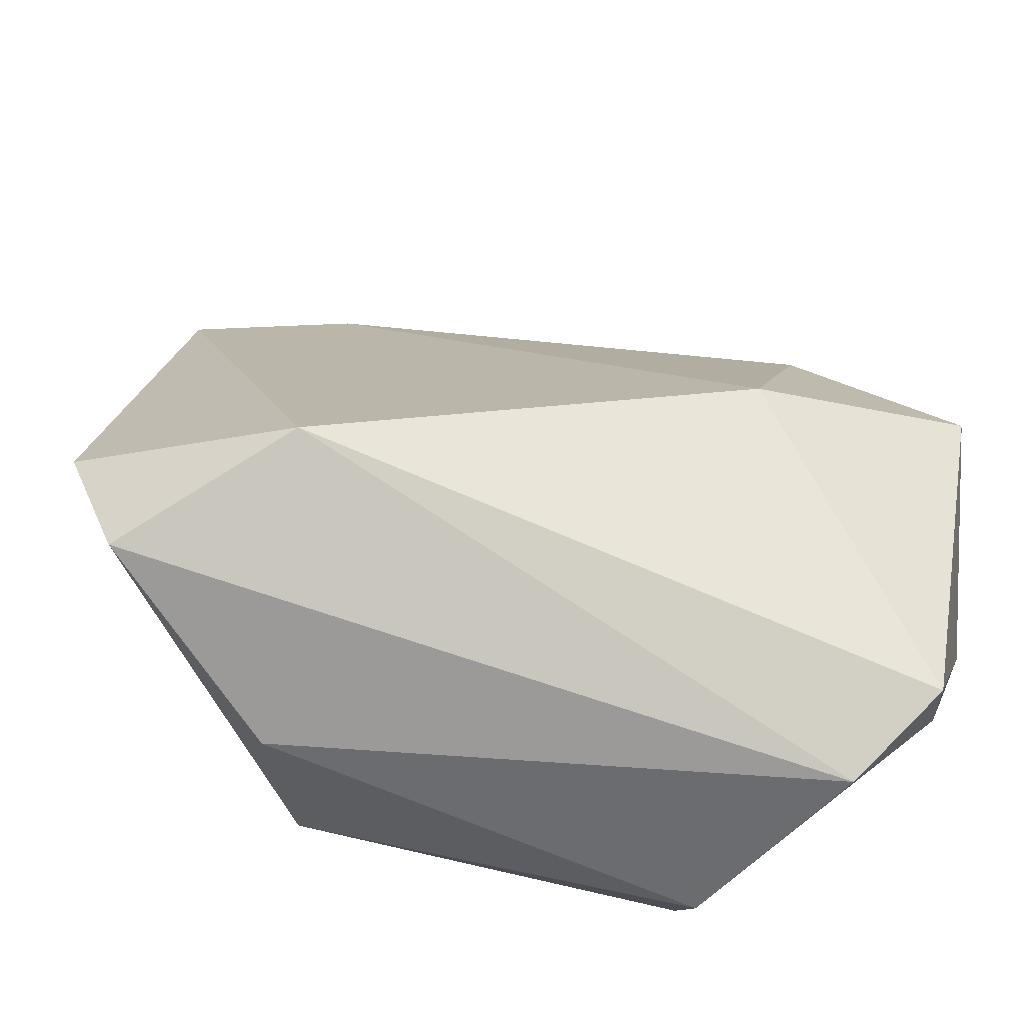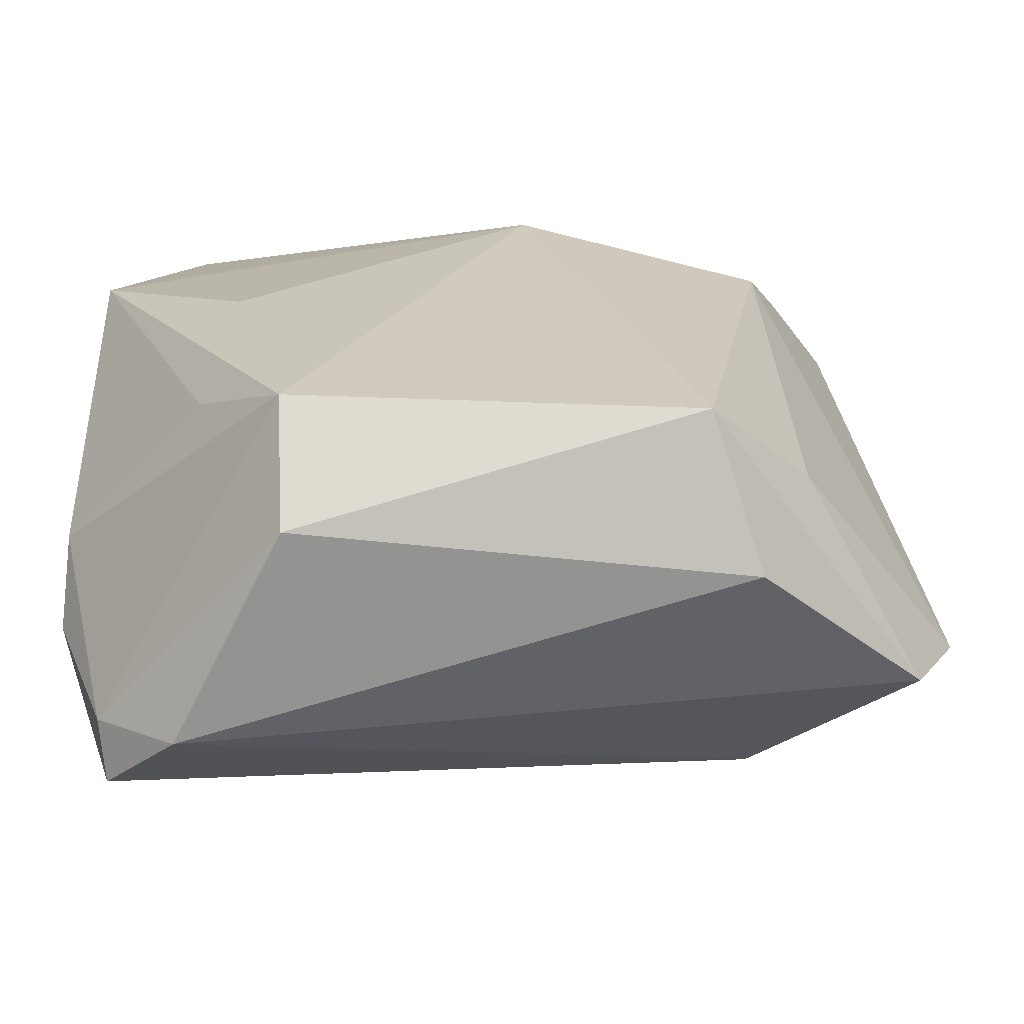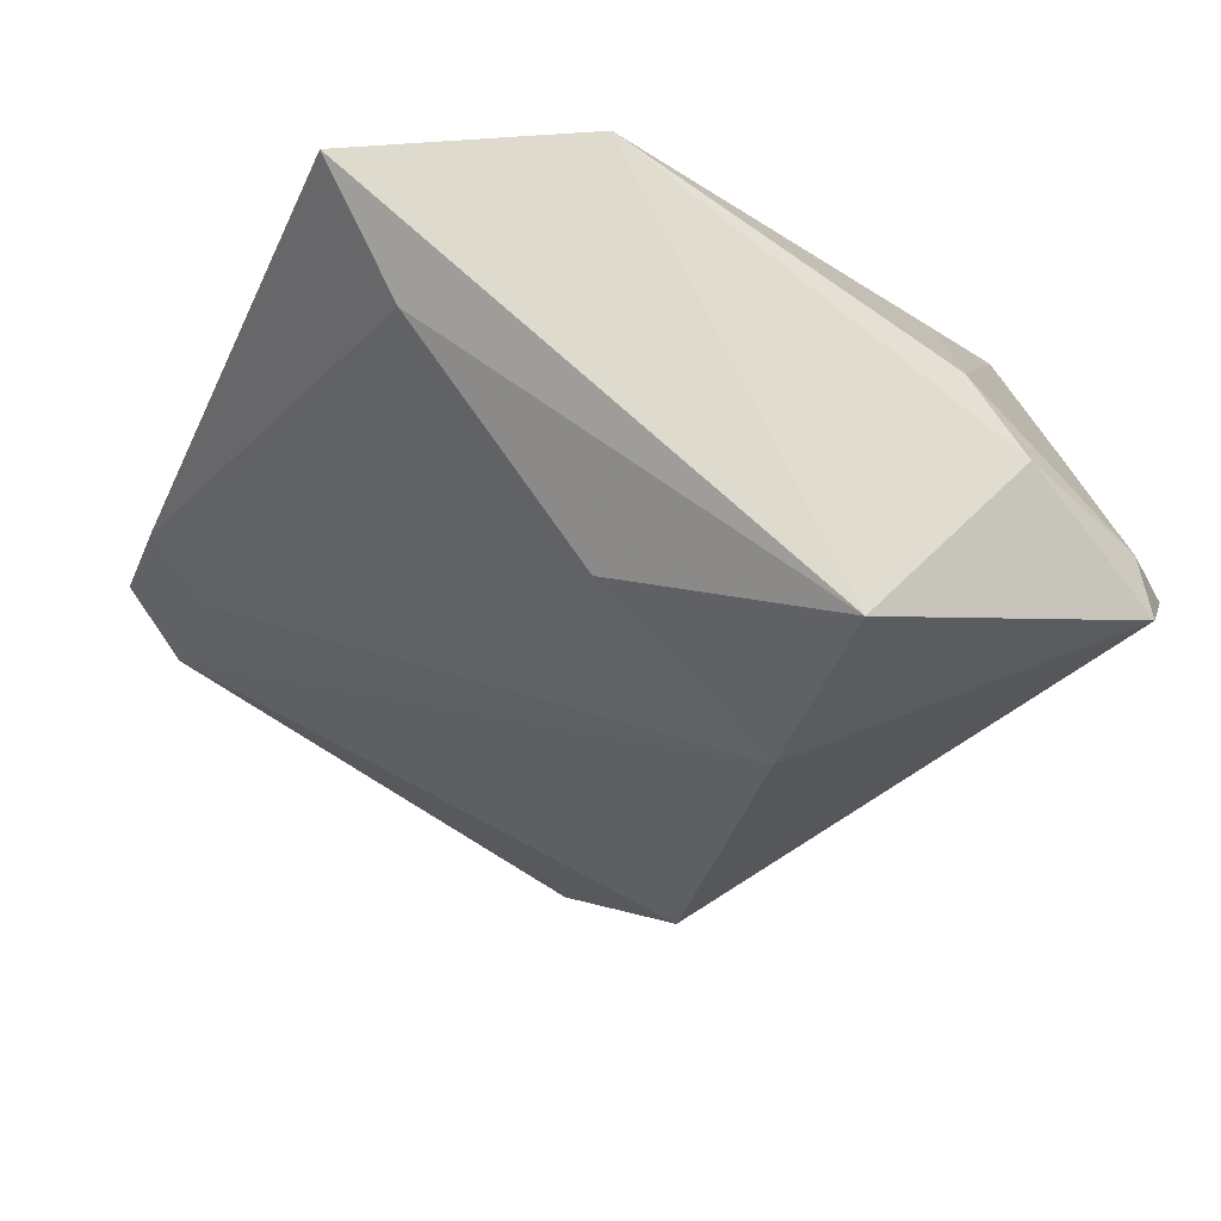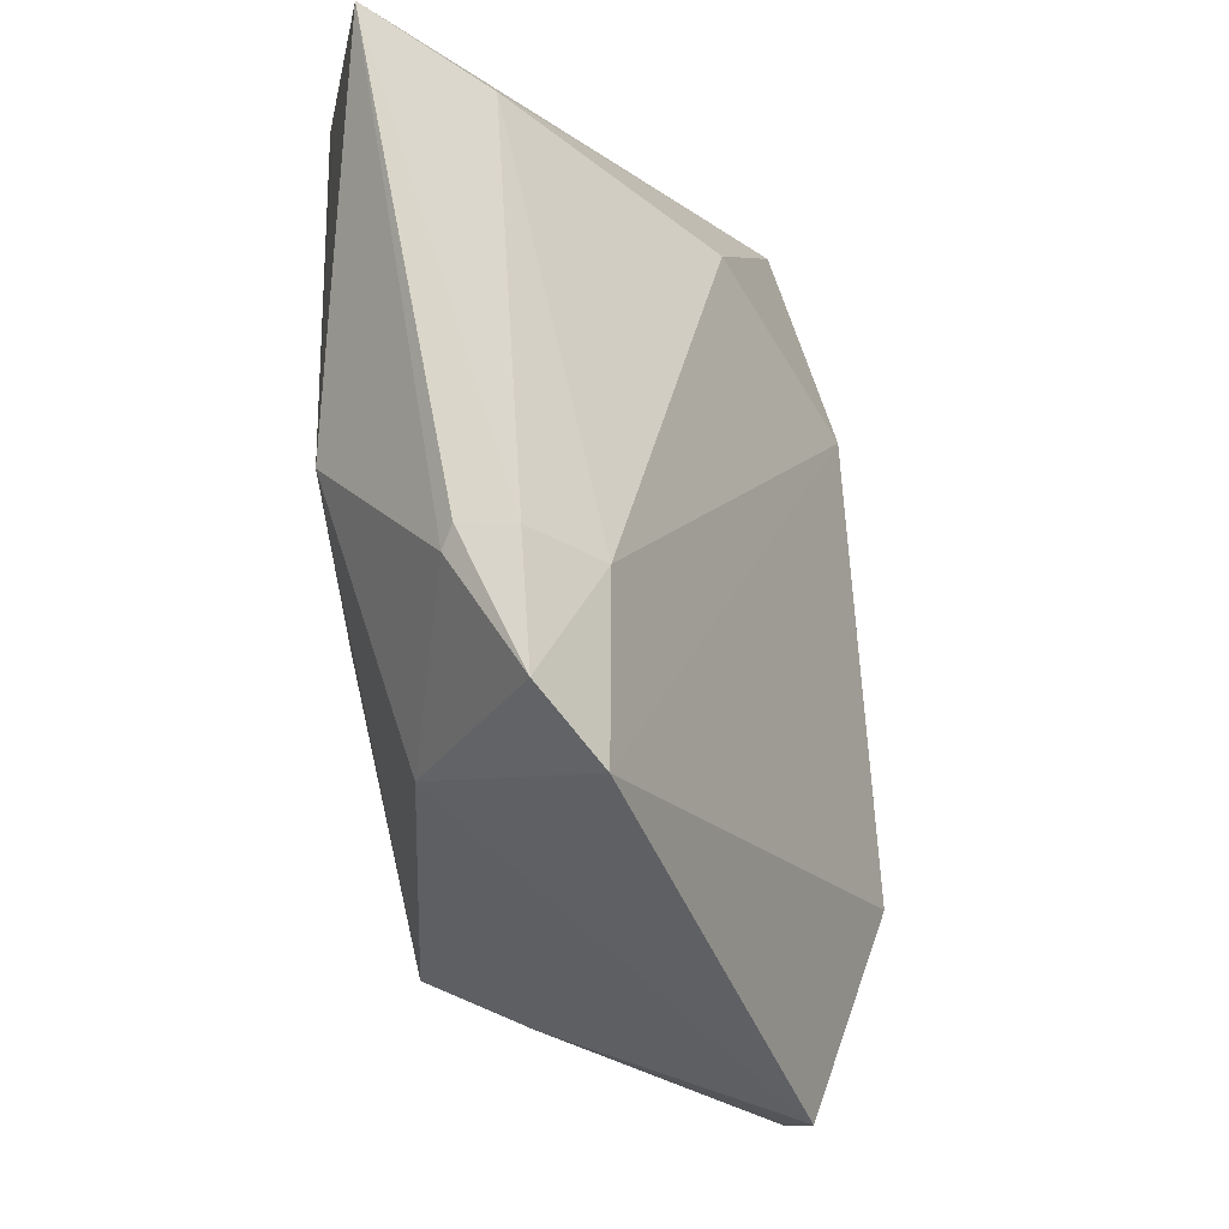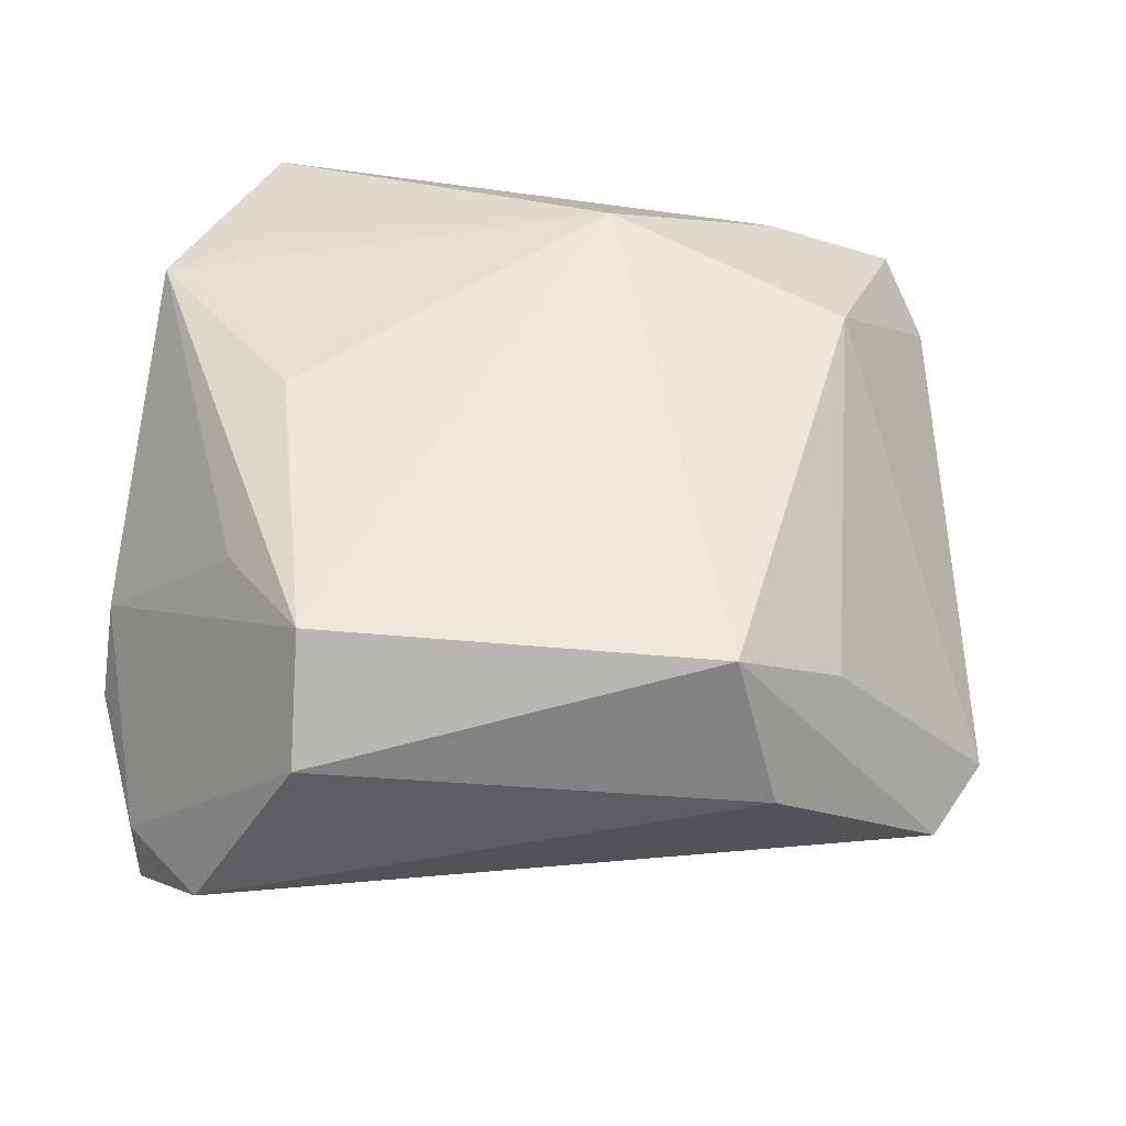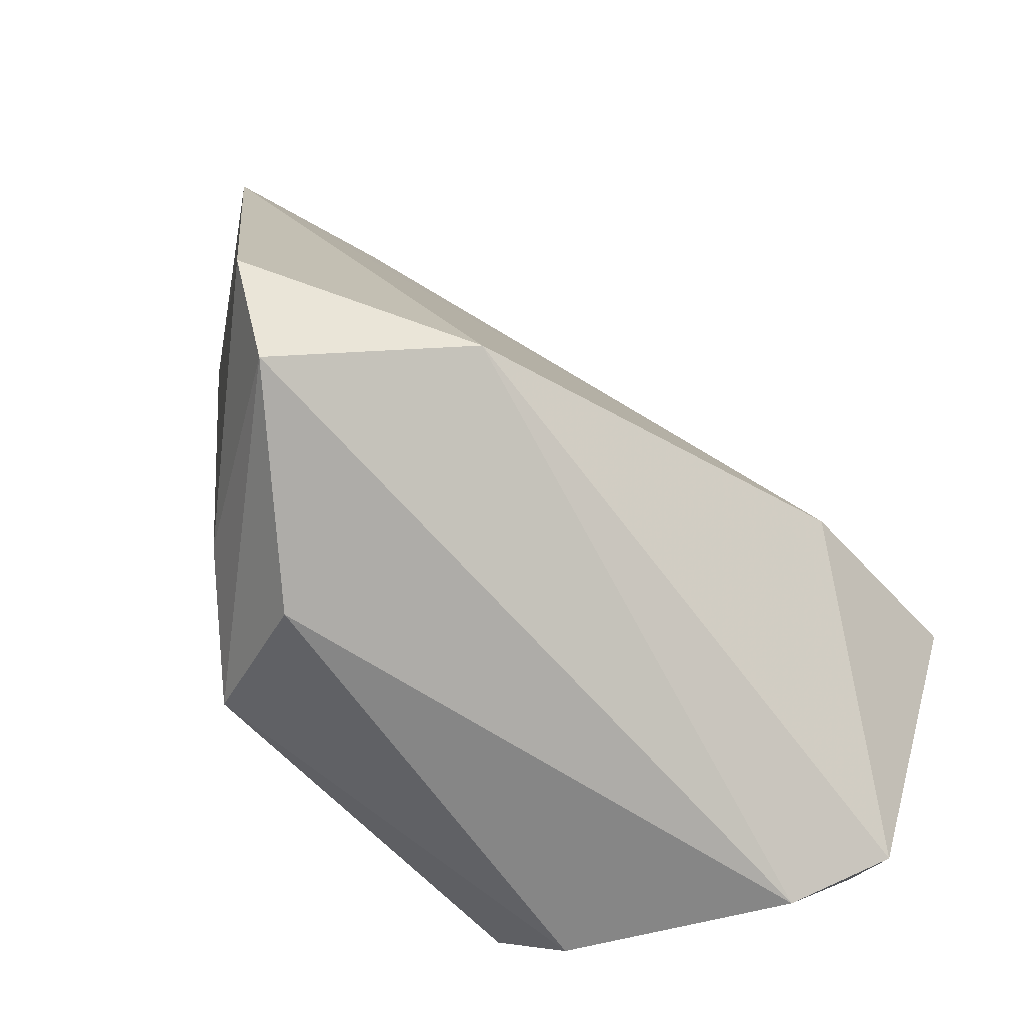
<metadata>
{"format":"obj","ext":"obj","renderer":"f3d","projection":"perspective","resolution":1024,"background":"white","views":[{"elev":-50.6,"azim":172.0,"up":"+Y"},{"elev":-69.1,"azim":1.6,"up":"+Y"},{"elev":-28.1,"azim":-112.7,"up":"+Z"},{"elev":55.7,"azim":82.6,"up":"+Y"},{"elev":47.9,"azim":6.3,"up":"+Z"},{"elev":-54.0,"azim":137.4,"up":"+Y"}]}
</metadata>
<code>
v 0.02894 0.04378 -0.0008681
v 0.02883 -0.03135 0.02024
v 0.05349 -0.0253 -0.01575
v -0.03641 0.05123 0.01607
v -0.04018 -0.03676 -0.01257
v 0.03419 -0.03608 0.002228
v -0.03933 -0.03891 -0.01923
v 0.03843 0.02636 0.01834
v -0.04638 -0.0211 -0.008202
v 0.008654 0.03551 0.02449
v 0.02895 0.05123 0.006921
v -0.01865 -0.005141 -0.03266
v -0.03608 0.03074 0.02005
v -0.04598 -0.01443 0.0006754
v 0.02688 0.04963 0.01267
v -0.01738 -0.0454 0.01256
v -0.02731 0.01847 -0.02008
v 0.04394 0.05013 0.007873
v -0.02578 0.00128 0.02449
v 0.05908 -0.01318 -0.01716
v 0.02865 0.0479 0.01396
v -0.04437 -0.002428 -0.02867
v -0.03034 -0.04631 -0.01119
v 0.0339 -0.01769 -0.02925
v -0.03215 0.04122 0.002825
v 0.04035 -0.02281 0.009006
v -0.02823 -0.02182 0.01916
v -0.01767 -0.03545 0.02449
v -0.04541 0.02399 0.0201
v 0.04925 0.04211 0.00186
f 28 2 10
f 10 2 8
f 17 12 22
f 1 12 17
f 30 8 20
f 30 12 1
f 20 8 26
f 8 2 26
f 20 26 3
f 3 26 2
f 16 2 28
f 28 10 19
f 1 17 25
f 22 4 25
f 25 17 22
f 8 30 18
f 18 30 1
f 7 9 22
f 22 12 7
f 6 3 2
f 2 16 6
f 23 3 6
f 6 16 23
f 28 19 29
f 22 9 29
f 29 4 22
f 29 19 10
f 21 10 8
f 8 18 21
f 4 10 21
f 11 18 1
f 11 25 4
f 1 25 11
f 5 7 23
f 9 7 5
f 5 16 28
f 23 16 5
f 24 7 12
f 20 3 24
f 24 3 23
f 23 7 24
f 24 30 20
f 12 30 24
f 14 29 9
f 14 5 28
f 9 5 14
f 13 10 4
f 4 29 13
f 13 29 10
f 4 21 15
f 15 21 18
f 15 11 4
f 18 11 15
f 28 29 27
f 27 14 28
f 29 14 27

</code>
